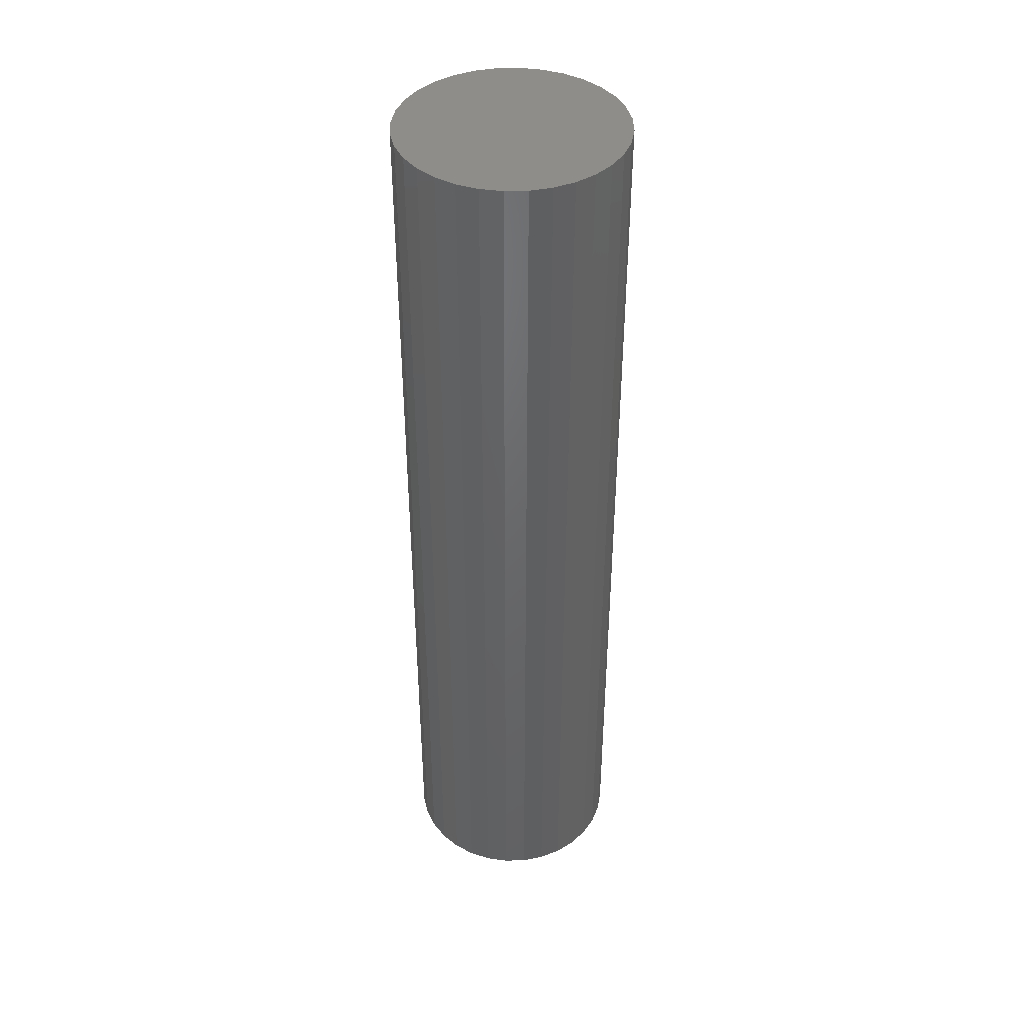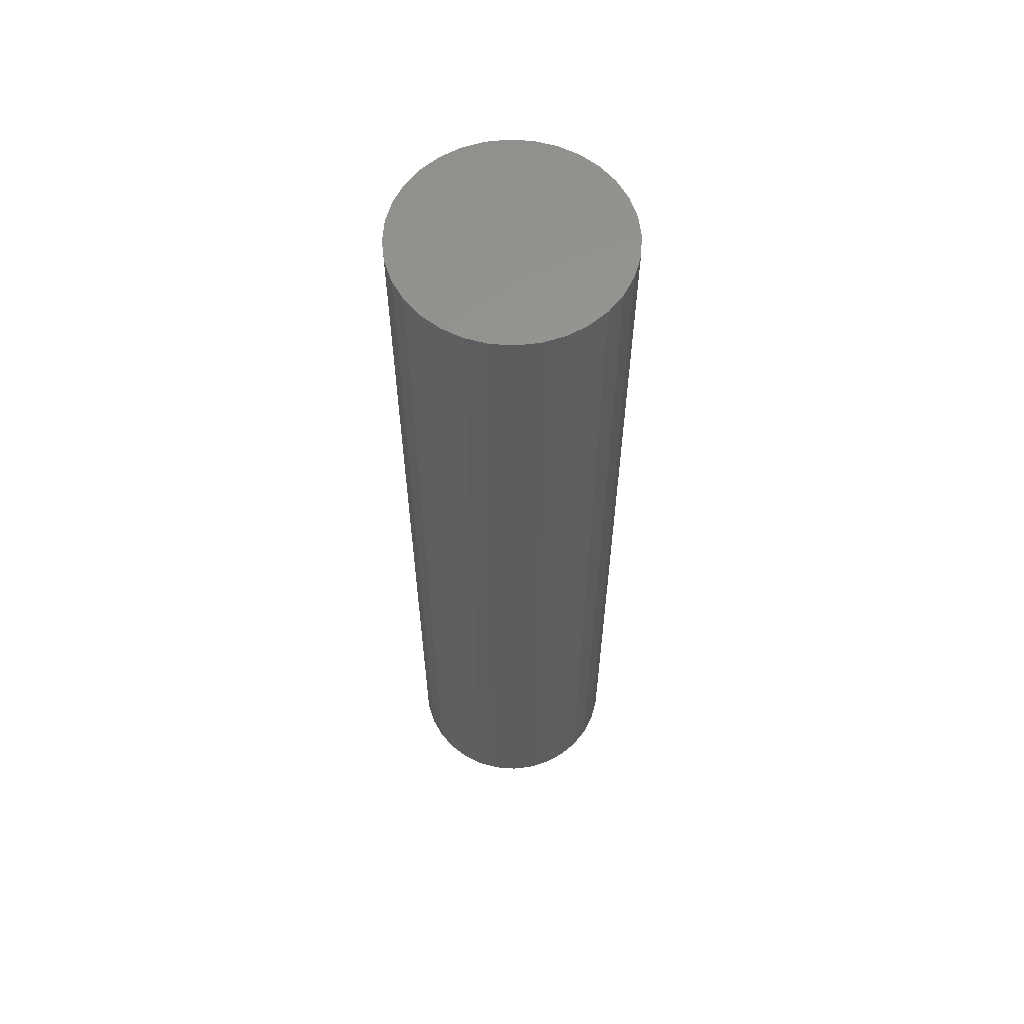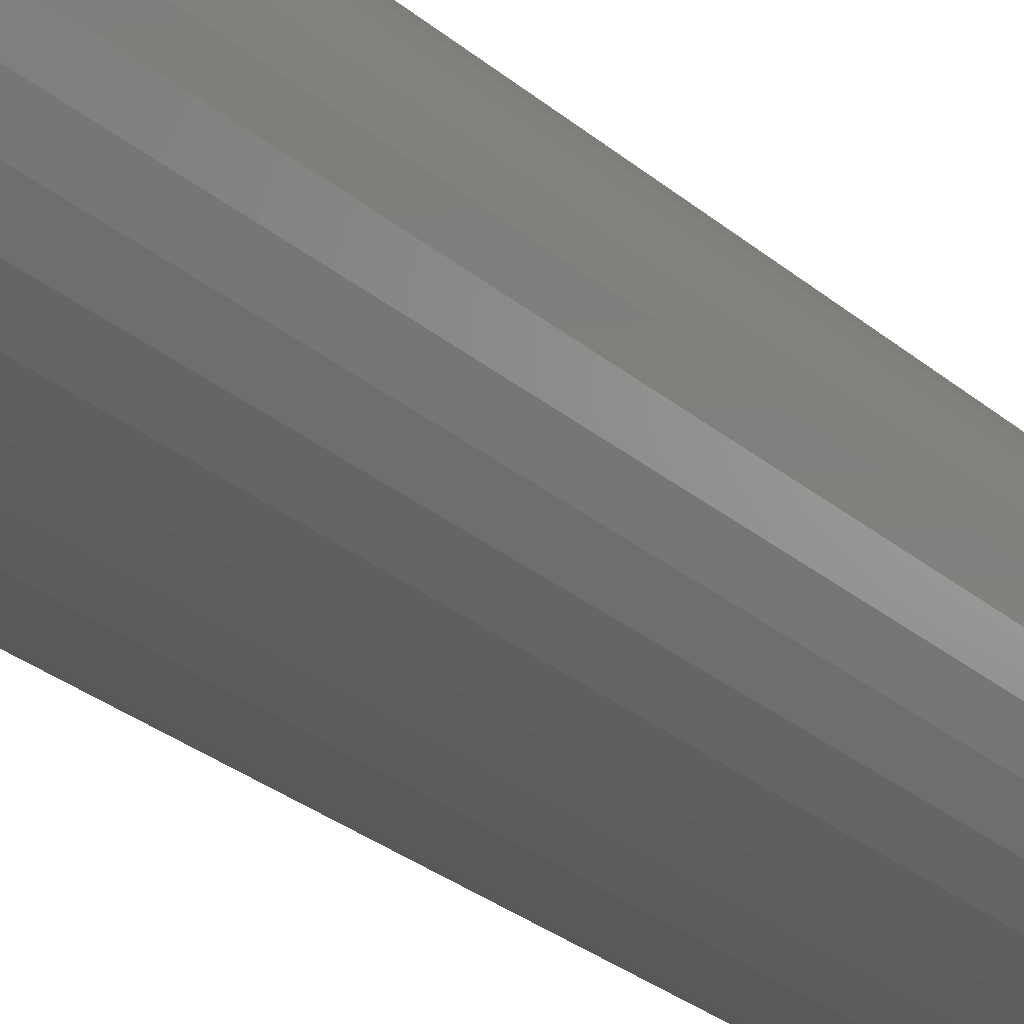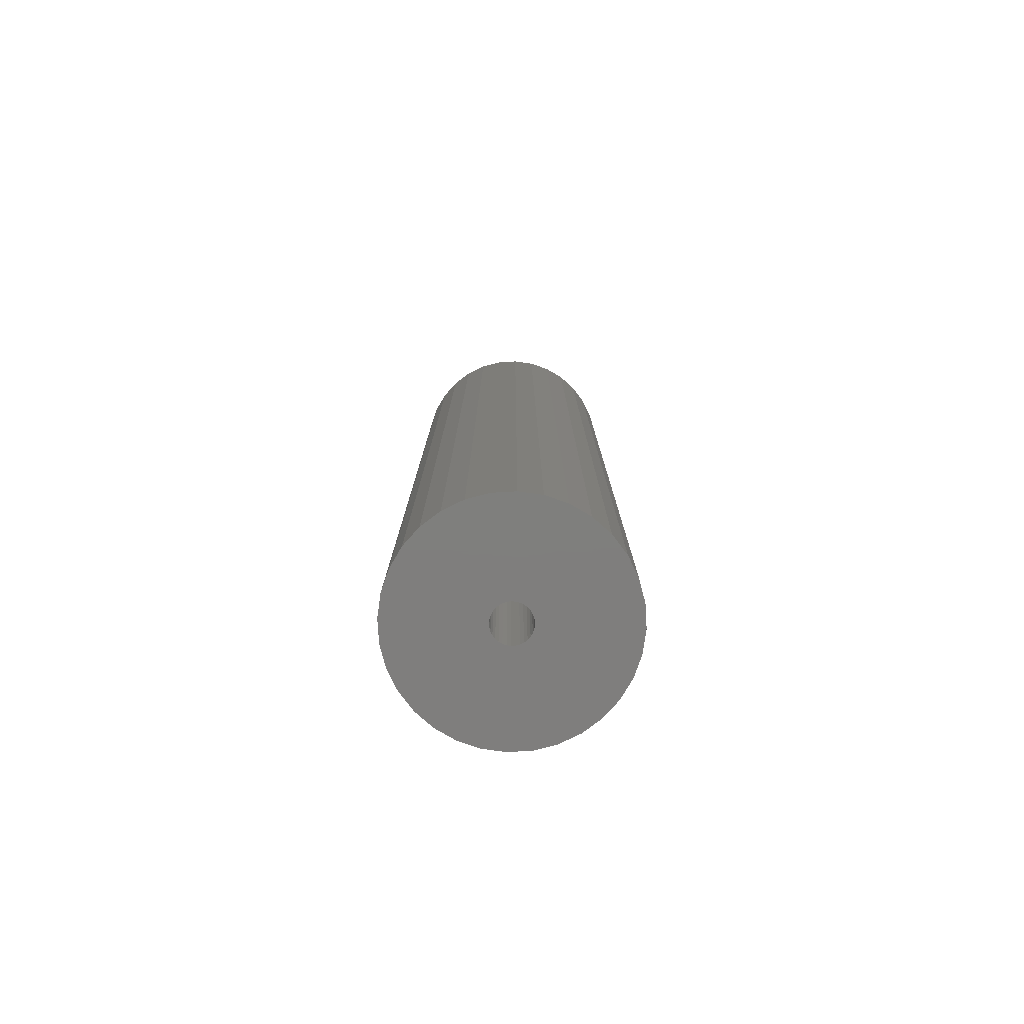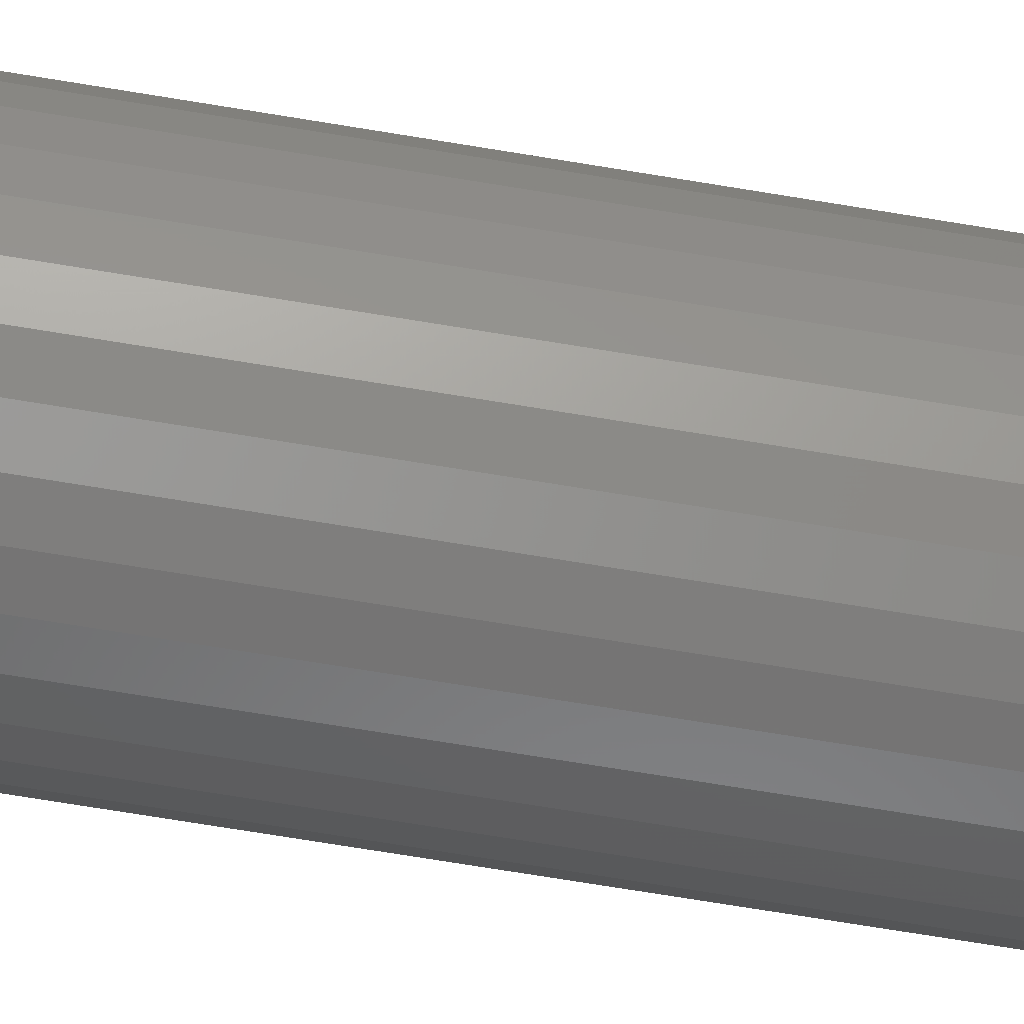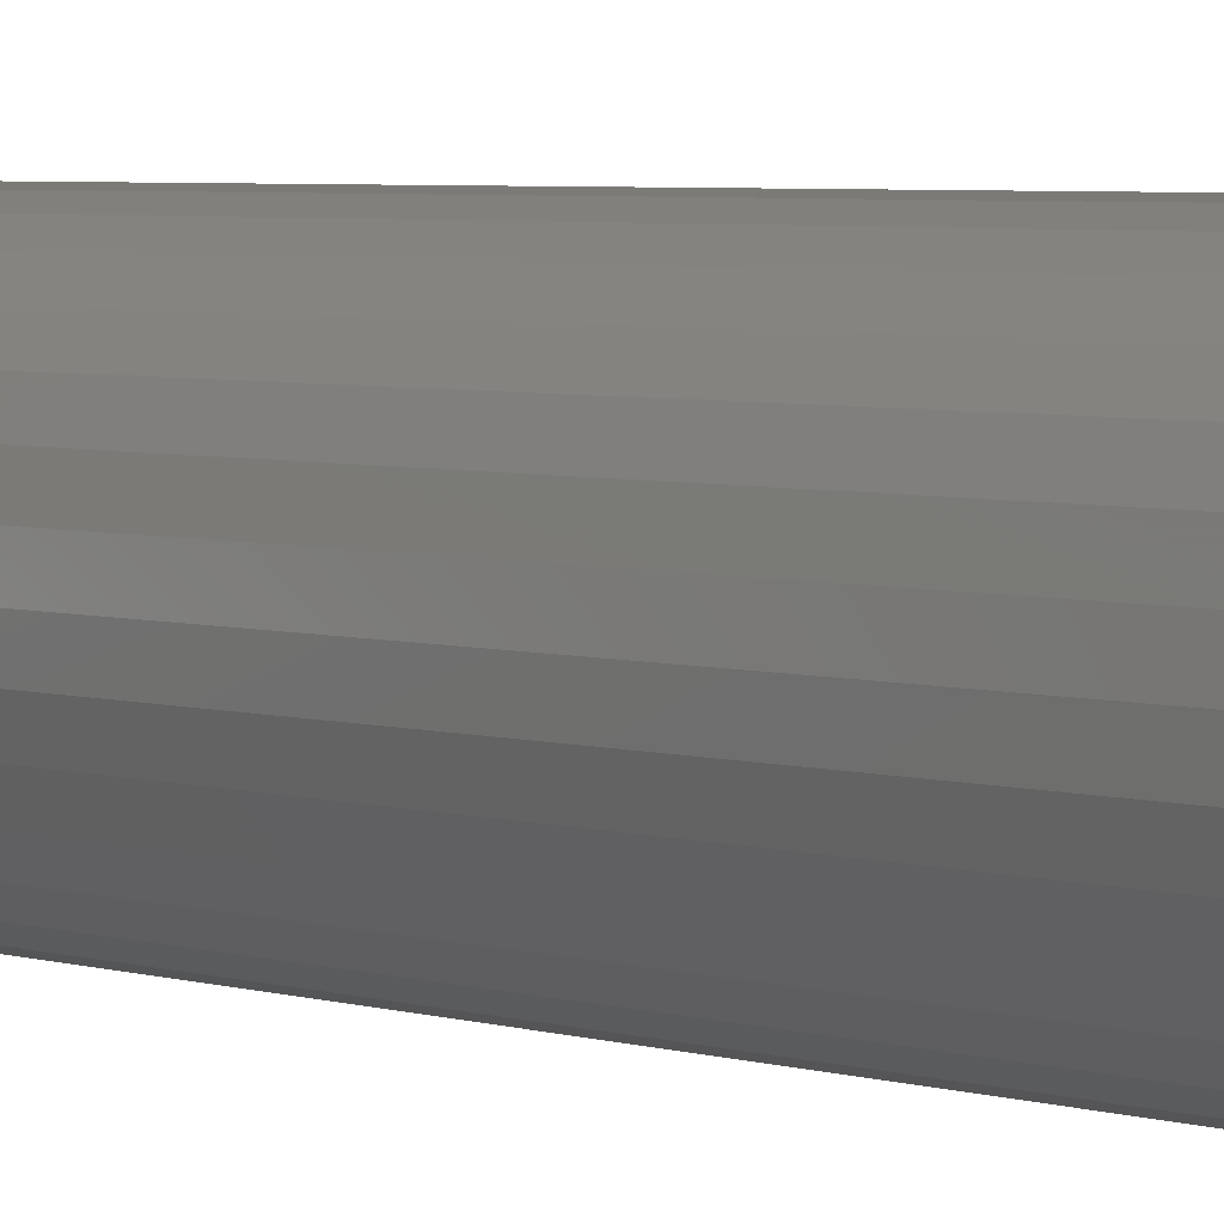
<metadata>
{"format":"stl","ext":"stl","renderer":"f3d","projection":"perspective","resolution":1024,"background":"white","views":[{"elev":41.8,"azim":-97.5,"up":"+Z"},{"elev":60.2,"azim":-1.3,"up":"+Z"},{"elev":-25.3,"azim":-144.4,"up":"+Y"},{"elev":-78.7,"azim":54.0,"up":"+Z"},{"elev":-72.5,"azim":-99.3,"up":"+Y"},{"elev":3.8,"azim":138.9,"up":"+Y"}]}
</metadata>
<code>
# stl→obj: 128 verts, 252 faces
v 0.01655 -0.003145 0
v 0.01686 0 0
v 0.09498 -2.308e-17 0
v -0.0935 1.154e-17 0
v -0.01507 0.003145 0
v -0.01538 1.974e-18 0
v -0.01507 -0.003145 0
v -0.09169 -0.01839 0
v -0.09169 0.01839 0
v 0.0007401 0.01612 0
v -0.002404 0.01581 0
v -0.005428 0.01489 0
v -0.008215 0.0134 0
v -0.01066 0.0114 0
v -0.01266 0.008955 0
v -0.01415 0.006168 0
v -0.08633 0.03607 0
v -0.07762 0.05236 0
v -0.0659 0.06664 0
v -0.05162 0.07836 0
v -0.03533 0.08707 0
v -0.01765 0.09243 0
v 0.0007401 0.09424 0
v 0.01913 0.09243 0
v 0.03681 0.08707 0
v 0.0531 0.07836 0
v 0.06738 0.06664 0
v 0.0791 0.05236 0
v 0.08781 0.03607 0
v 0.09317 0.01839 0
v 0.0007401 -0.01612 0
v 0.09317 -0.01839 0
v 0.08781 -0.03607 0
v 0.0791 -0.05236 0
v 0.06738 -0.06664 0
v 0.0531 -0.07836 0
v 0.03681 -0.08707 0
v 0.01913 -0.09243 0
v 0.0007401 -0.09424 0
v -0.01765 -0.09243 0
v -0.03533 -0.08707 0
v -0.05162 -0.07836 0
v -0.0659 -0.06664 0
v -0.07762 -0.05236 0
v -0.08633 -0.03607 0
v -0.01415 -0.006168 0
v -0.01266 -0.008955 0
v -0.01066 -0.0114 0
v -0.008215 -0.0134 0
v -0.005428 -0.01489 0
v -0.002404 -0.01581 0
v 0.01655 0.003145 0
v 0.01563 0.006168 0
v 0.01414 0.008955 0
v 0.01214 0.0114 0
v 0.009695 0.0134 0
v 0.006908 0.01489 0
v 0.003885 0.01581 0
v 0.003885 -0.01581 0
v 0.006908 -0.01489 0
v 0.009695 -0.0134 0
v 0.01214 -0.0114 0
v 0.01414 -0.008955 0
v 0.01563 -0.006168 0
v 0.003885 -0.01581 0.7188
v 0.006908 -0.01489 0.7188
v 0.009695 -0.0134 0.7188
v 0.01214 -0.0114 0.7188
v 0.01414 -0.008955 0.7188
v 0.01563 -0.006168 0.7188
v 0.01655 -0.003145 0.7188
v 0.01686 0 0.7188
v 0.0007401 -0.01612 0.7188
v -0.002404 -0.01581 0.7188
v -0.005428 -0.01489 0.7188
v -0.008215 -0.0134 0.7188
v -0.01066 -0.0114 0.7188
v -0.01266 -0.008955 0.7188
v -0.01415 -0.006168 0.7188
v -0.01507 -0.003145 0.7188
v -0.01538 1.974e-18 0.7188
v -0.002404 0.01581 0.7188
v -0.005428 0.01489 0.7188
v -0.008215 0.0134 0.7188
v -0.01066 0.0114 0.7188
v -0.01266 0.008955 0.7188
v -0.01415 0.006168 0.7188
v -0.01507 0.003145 0.7188
v 0.0007401 0.01612 0.7188
v 0.003885 0.01581 0.7188
v 0.006908 0.01489 0.7188
v 0.009695 0.0134 0.7188
v 0.01214 0.0114 0.7188
v 0.01414 0.008955 0.7188
v 0.01563 0.006168 0.7188
v 0.01655 0.003145 0.7188
v 0.09498 0 0.7969
v 0.09317 -0.01839 0.7969
v 0.08781 -0.03607 0.7969
v 0.0791 -0.05236 0.7969
v 0.06738 -0.06664 0.7969
v 0.0531 -0.07836 0.7969
v 0.03681 -0.08707 0.7969
v 0.01913 -0.09243 0.7969
v 0.0007401 -0.09424 0.7969
v -0.01765 -0.09243 0.7969
v -0.03533 -0.08707 0.7969
v -0.05162 -0.07836 0.7969
v -0.0659 -0.06664 0.7969
v -0.07762 -0.05236 0.7969
v -0.08633 -0.03607 0.7969
v -0.09169 -0.01839 0.7969
v -0.0935 1.154e-17 0.7969
v -0.09169 0.01839 0.7969
v -0.08633 0.03607 0.7969
v -0.07762 0.05236 0.7969
v -0.0659 0.06664 0.7969
v -0.05162 0.07836 0.7969
v -0.03533 0.08707 0.7969
v -0.01765 0.09243 0.7969
v 0.0007401 0.09424 0.7969
v 0.01913 0.09243 0.7969
v 0.03681 0.08707 0.7969
v 0.0531 0.07836 0.7969
v 0.06738 0.06664 0.7969
v 0.0791 0.05236 0.7969
v 0.08781 0.03607 0.7969
v 0.09317 0.01839 0.7969
f 1 2 3
f 4 5 6
f 4 6 7
f 4 7 8
f 9 10 11
f 9 11 12
f 9 12 13
f 9 13 14
f 9 14 15
f 9 15 16
f 9 16 5
f 9 5 4
f 10 9 17
f 10 17 18
f 10 18 19
f 10 19 20
f 10 20 21
f 10 21 22
f 10 22 23
f 10 23 24
f 10 24 25
f 10 25 26
f 10 26 27
f 10 27 28
f 10 28 29
f 10 29 30
f 31 32 33
f 31 33 34
f 31 34 35
f 31 35 36
f 31 36 37
f 31 37 38
f 31 38 39
f 31 39 40
f 31 40 41
f 31 41 42
f 31 42 43
f 31 43 44
f 31 44 45
f 31 45 8
f 8 7 46
f 8 46 47
f 8 47 48
f 8 48 49
f 8 49 50
f 8 50 51
f 8 51 31
f 30 3 2
f 30 2 52
f 30 52 53
f 30 53 54
f 30 54 55
f 30 55 56
f 30 56 57
f 30 57 58
f 30 58 10
f 32 31 59
f 32 59 60
f 32 60 61
f 32 61 62
f 32 62 63
f 32 63 64
f 32 64 1
f 32 1 3
f 31 65 59
f 59 65 66
f 59 66 60
f 60 66 67
f 60 67 61
f 61 67 68
f 61 68 62
f 62 68 69
f 62 69 63
f 63 69 70
f 63 70 64
f 64 70 71
f 64 71 1
f 1 71 72
f 1 72 2
f 65 31 73
f 73 31 51
f 73 51 74
f 74 51 50
f 74 50 75
f 75 50 49
f 75 49 76
f 76 49 48
f 76 48 77
f 77 48 47
f 77 47 78
f 78 47 46
f 78 46 79
f 79 46 7
f 79 7 80
f 80 7 6
f 80 6 81
f 10 82 11
f 11 82 83
f 11 83 12
f 12 83 84
f 12 84 13
f 13 84 85
f 13 85 14
f 14 85 86
f 14 86 15
f 15 86 87
f 15 87 16
f 16 87 88
f 16 88 5
f 5 88 81
f 5 81 6
f 82 10 89
f 89 10 58
f 89 58 90
f 90 58 57
f 90 57 91
f 91 57 56
f 91 56 92
f 92 56 55
f 92 55 93
f 93 55 54
f 93 54 94
f 94 54 53
f 94 53 95
f 95 53 52
f 95 52 96
f 96 52 2
f 96 2 72
f 3 97 32
f 32 97 98
f 32 98 33
f 33 98 99
f 33 99 34
f 34 99 100
f 34 100 35
f 35 100 101
f 35 101 36
f 36 101 102
f 36 102 37
f 37 102 103
f 37 103 38
f 38 103 104
f 38 104 39
f 39 104 105
f 39 105 40
f 40 105 106
f 40 106 41
f 41 106 107
f 41 107 42
f 42 107 108
f 42 108 43
f 43 108 109
f 43 109 44
f 44 109 110
f 44 110 45
f 45 110 111
f 45 111 8
f 8 111 112
f 8 112 4
f 4 112 113
f 4 113 9
f 9 113 114
f 9 114 17
f 17 114 115
f 17 115 18
f 18 115 116
f 18 116 19
f 19 116 117
f 19 117 20
f 20 117 118
f 20 118 21
f 21 118 119
f 21 119 22
f 22 119 120
f 22 120 23
f 23 120 121
f 23 121 24
f 24 121 122
f 24 122 25
f 25 122 123
f 25 123 26
f 26 123 124
f 26 124 27
f 27 124 125
f 27 125 28
f 28 125 126
f 28 126 29
f 29 126 127
f 29 127 30
f 30 127 128
f 30 128 3
f 3 128 97
f 120 122 121
f 122 120 119
f 122 119 123
f 123 119 118
f 123 118 124
f 102 107 103
f 103 107 106
f 103 106 104
f 104 106 105
f 124 118 125
f 125 118 117
f 125 117 126
f 126 117 116
f 126 116 127
f 127 116 115
f 127 115 128
f 128 115 114
f 128 114 97
f 97 114 113
f 97 113 98
f 98 113 112
f 98 112 99
f 99 112 111
f 99 111 100
f 100 111 110
f 100 110 101
f 101 110 109
f 101 109 102
f 102 109 108
f 102 108 107
f 93 85 92
f 86 85 93
f 94 86 93
f 87 86 94
f 95 87 94
f 69 78 70
f 77 78 69
f 68 77 69
f 76 77 68
f 67 76 68
f 67 75 76
f 74 75 67
f 66 74 67
f 66 73 74
f 65 73 66
f 84 83 82
f 84 82 89
f 84 89 90
f 84 90 91
f 84 91 92
f 84 92 85
f 78 79 70
f 70 79 80
f 70 80 71
f 71 80 81
f 71 81 72
f 72 81 88
f 72 88 96
f 96 88 87
f 96 87 95

</code>
